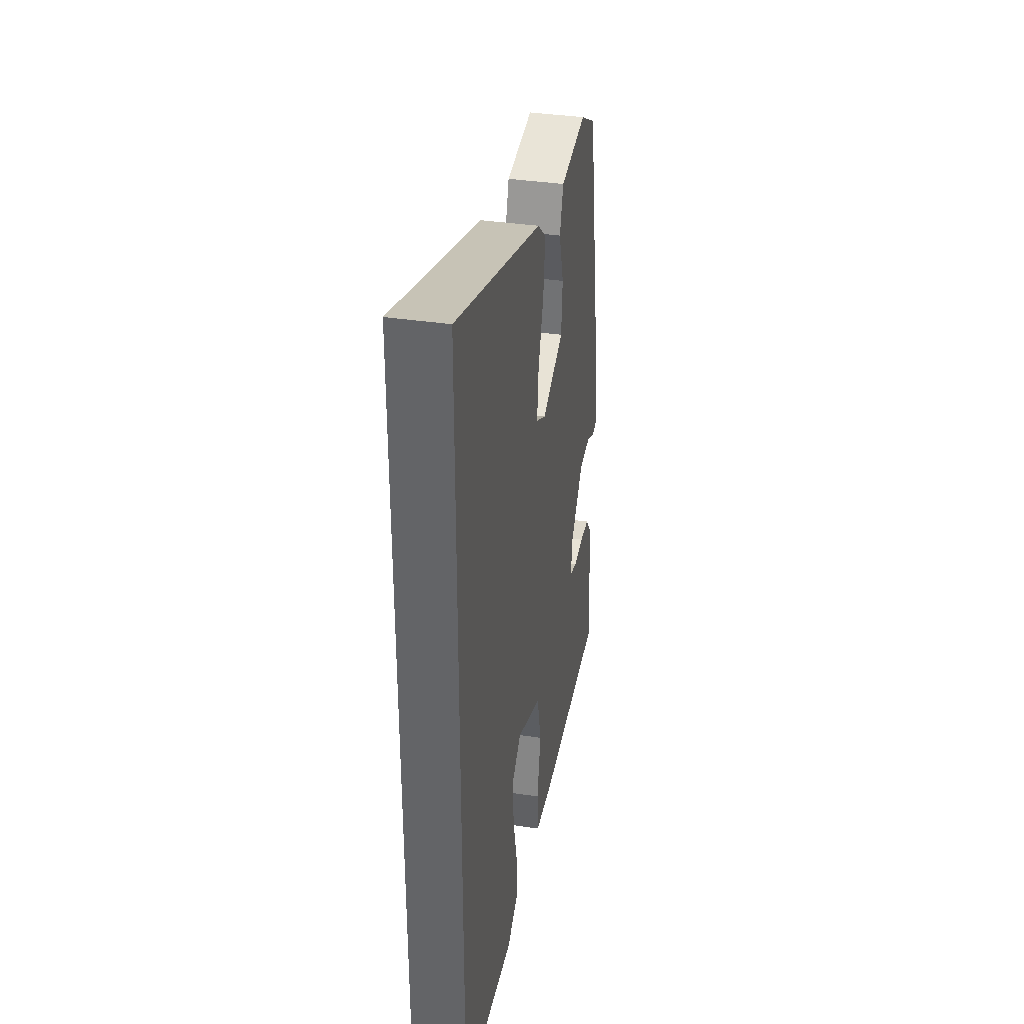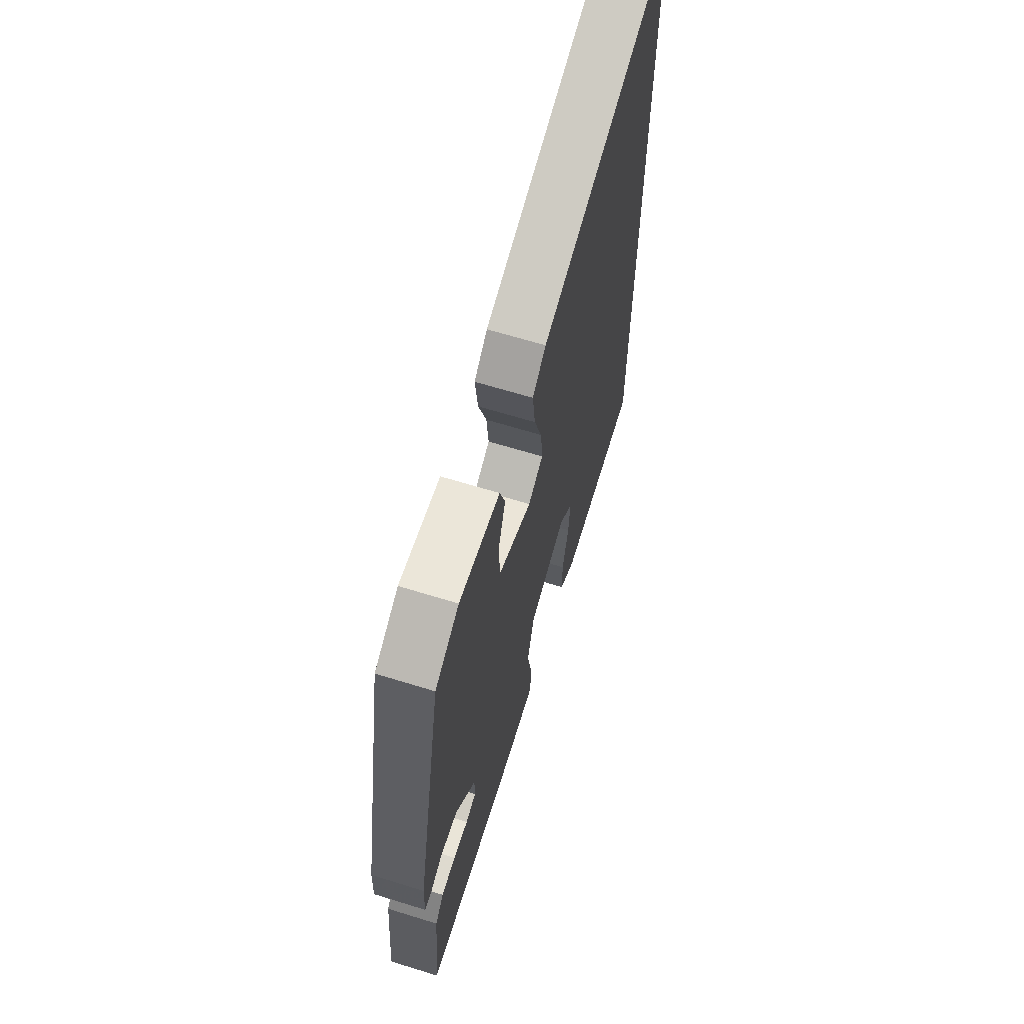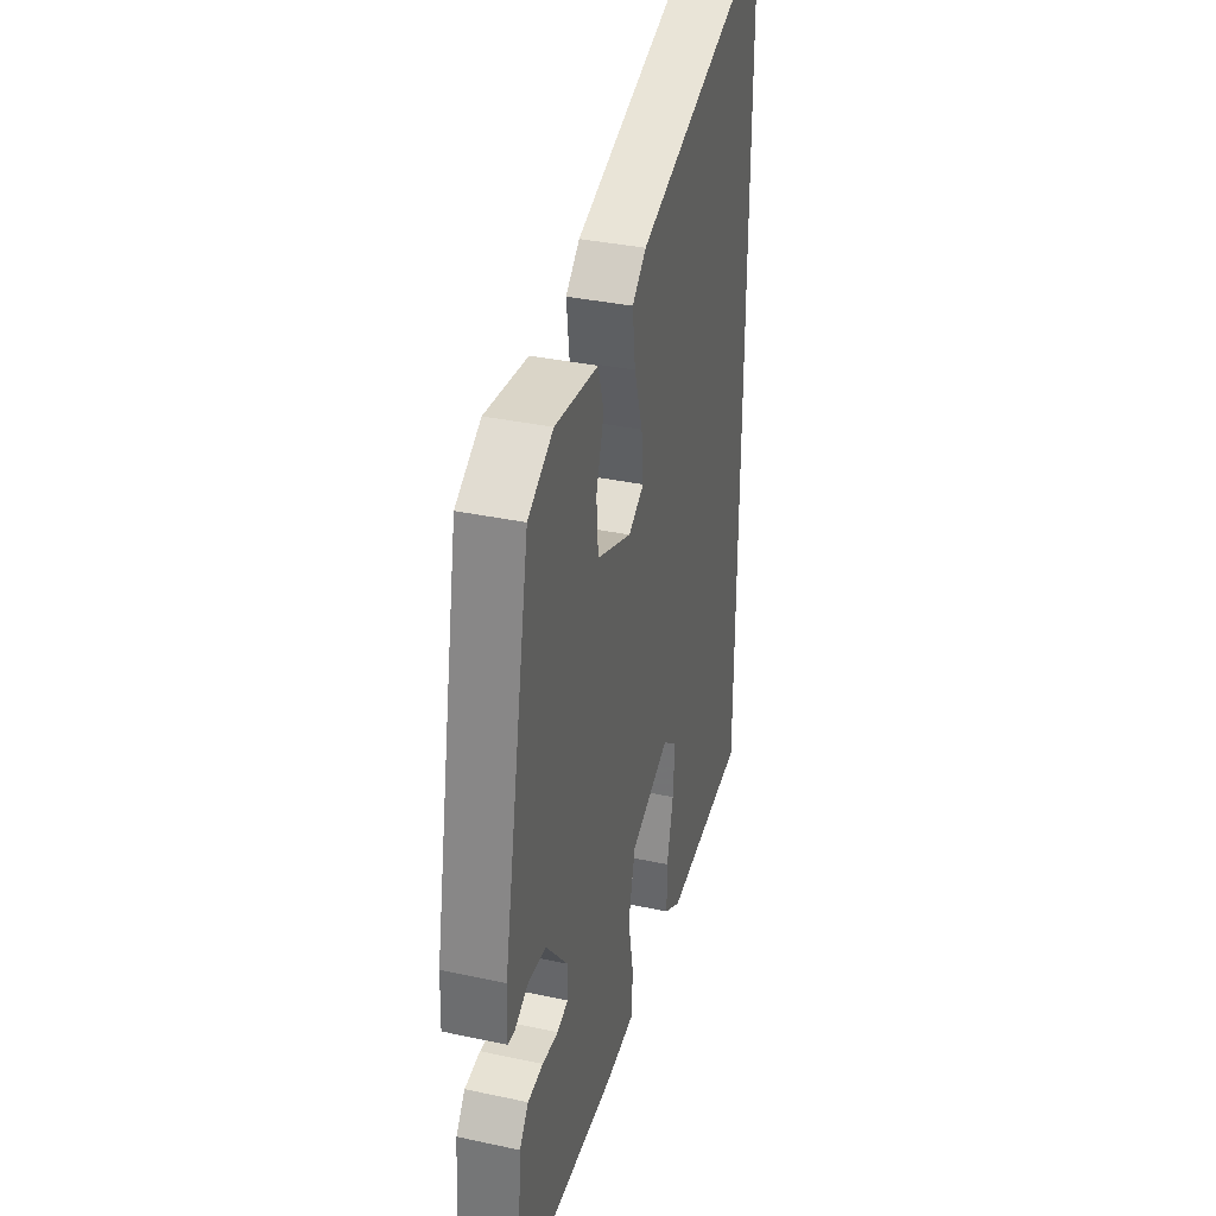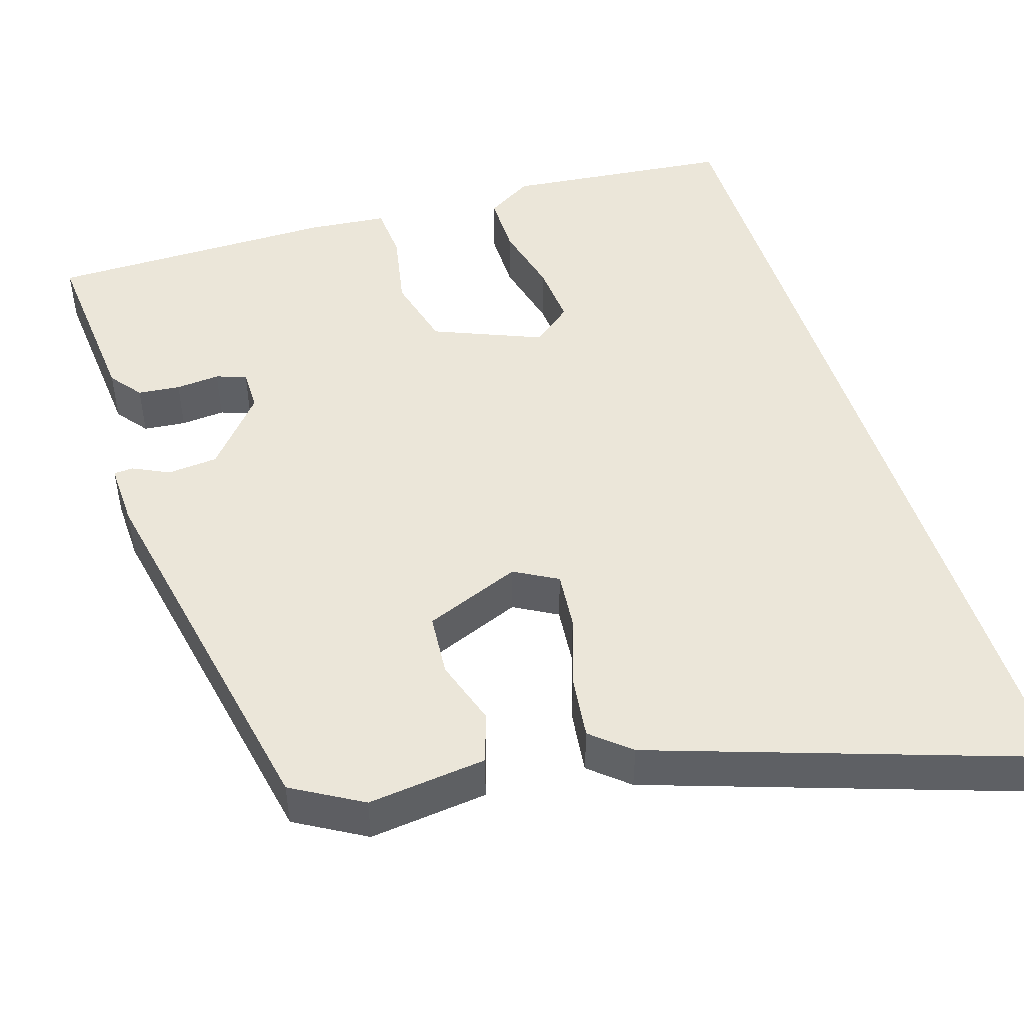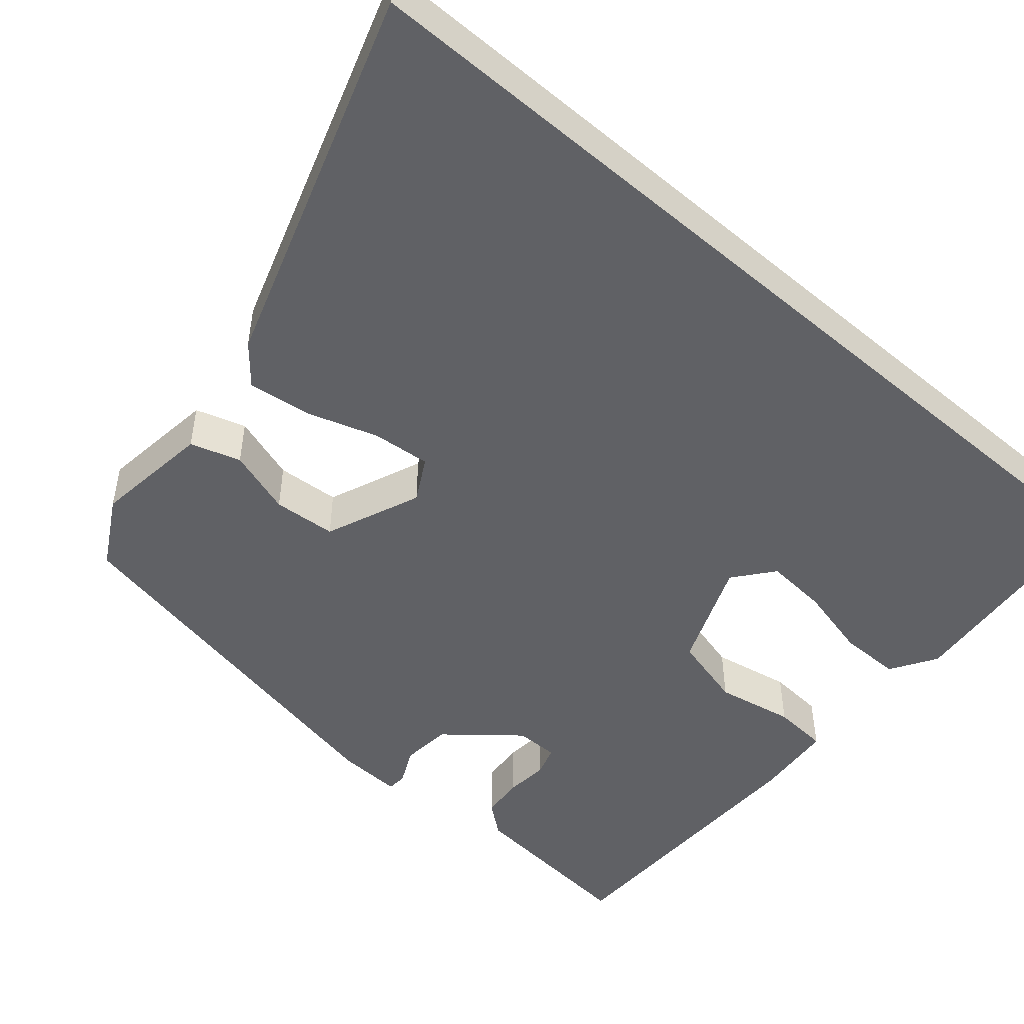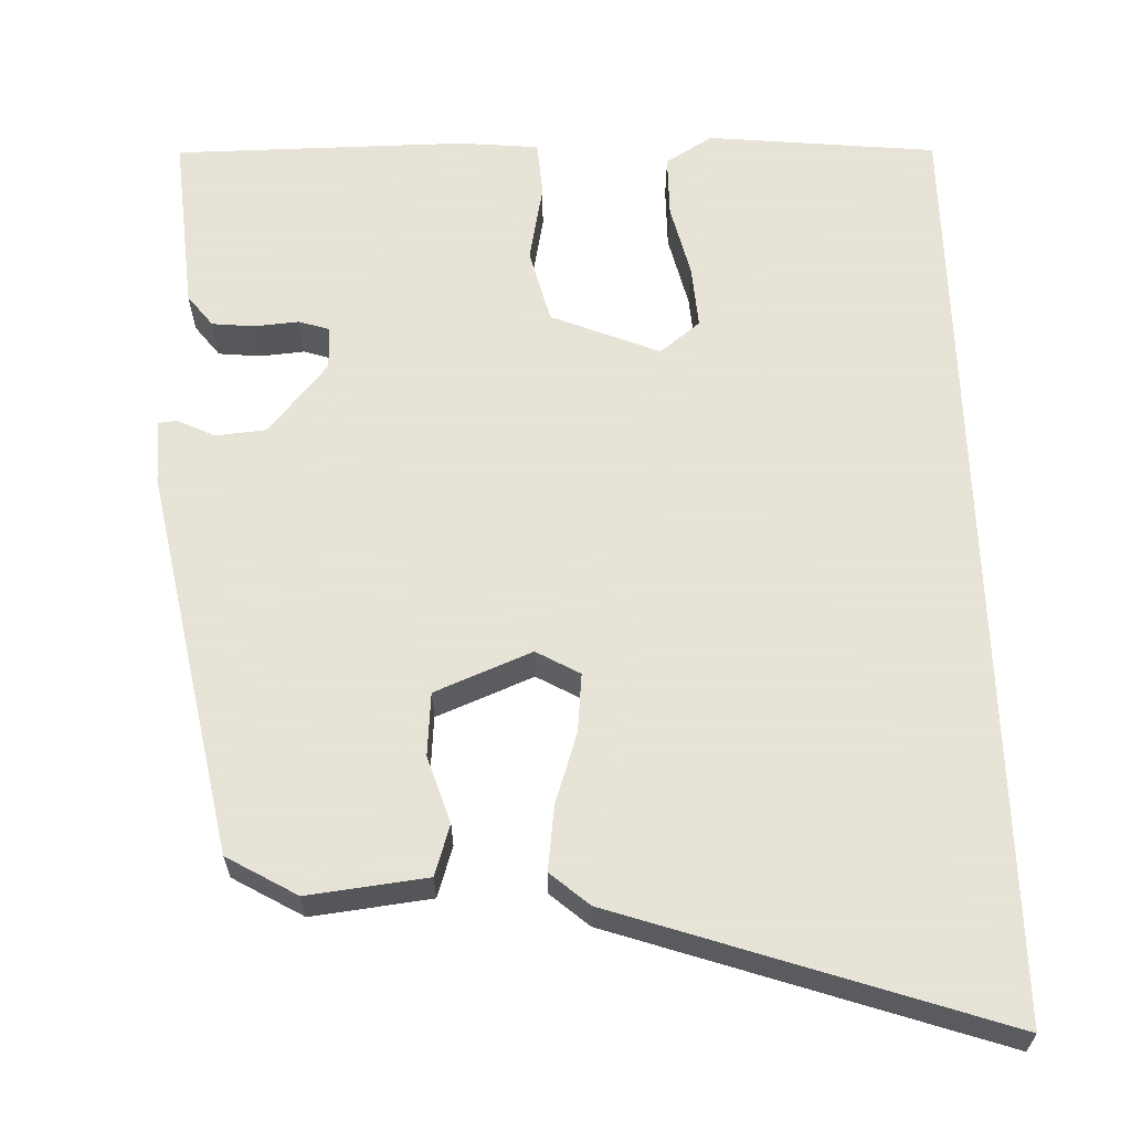
<metadata>
{"format":"obj","ext":"obj","renderer":"f3d","projection":"perspective","resolution":1024,"background":"white","views":[{"elev":37.1,"azim":100.9,"up":"+Z"},{"elev":65.3,"azim":-72.7,"up":"+Z"},{"elev":35.4,"azim":-74.2,"up":"+Z"},{"elev":47.3,"azim":-17.3,"up":"+Y"},{"elev":-49.3,"azim":49.1,"up":"+Y"},{"elev":62.8,"azim":-1.7,"up":"+Y"}]}
</metadata>
<code>
v -0.386 0.07 0.478
v -0.299 0.07 0.528
v -0.151 0.07 0.51
v -0.131 0.07 0.447
v -0.158 0.07 0.364
v -0.152 0.07 0.285
v -0.032 0.07 0.236
v 0.022 0.07 0.266
v 0.015 0.07 0.339
v -0.014 0.07 0.428
v -0.024 0.07 0.508
v 0.024 0.07 0.549
v 0.5 0.07 0.708
v 0.5 0.07 -0.466
v 0.214 0.07 -0.494
v 0.156 0.07 -0.458
v 0.156 0.07 -0.38
v 0.178 0.07 -0.289
v 0.184 0.07 -0.21
v 0.134 0.07 -0.17
v -0.001 0.07 -0.225
v -0.025 0.07 -0.318
v -0.006 0.07 -0.416
v -0.011 0.07 -0.486
v -0.111 0.07 -0.495
v -0.474 0.07 -0.491
v -0.454 0.07 -0.267
v -0.423 0.07 -0.227
v -0.37 0.07 -0.222
v -0.315 0.07 -0.227
v -0.277 0.07 -0.215
v -0.277 0.07 -0.161
v -0.351 0.07 -0.072
v -0.414 0.07 -0.066
v -0.46 0.07 -0.088
v -0.484 0.07 -0.086
v -0.481 0.07 -0.005
v -0.386 0 0.478
v -0.299 0 0.528
v -0.151 0 0.51
v -0.131 0 0.447
v -0.158 0 0.364
v -0.152 0 0.285
v -0.032 0 0.236
v 0.022 0 0.266
v 0.015 0 0.339
v -0.014 0 0.428
v -0.024 0 0.508
v 0.024 0 0.549
v 0.5 0 0.708
v 0.5 0 -0.466
v 0.214 0 -0.494
v 0.156 0 -0.458
v 0.156 0 -0.38
v 0.178 0 -0.289
v 0.184 0 -0.21
v 0.134 0 -0.17
v -0.001 0 -0.225
v -0.025 0 -0.318
v -0.006 0 -0.416
v -0.011 0 -0.486
v -0.111 0 -0.495
v -0.474 0 -0.491
v -0.454 0 -0.267
v -0.423 0 -0.227
v -0.37 0 -0.222
v -0.315 0 -0.227
v -0.277 0 -0.215
v -0.277 0 -0.161
v -0.351 0 -0.072
v -0.414 0 -0.066
v -0.46 0 -0.088
v -0.484 0 -0.086
v -0.481 0 -0.005
f 34 35 36 37
f 33 34 37 1
f 32 33 1 2
f 27 28 29 30
f 25 26 27 30
f 25 30 31
f 22 23 24 25
f 21 22 25 31
f 20 21 31 32
f 15 16 17 18
f 15 18 19
f 14 15 19
f 13 14 19
f 12 13 19 20
f 9 10 11 12
f 8 9 12 20
f 2 3 4 5
f 2 5 6
f 32 2 6
f 7 8 20 32
f 6 7 32
f 74 73 72 71
f 38 74 71 70
f 39 38 70 69
f 67 66 65 64
f 67 64 63 62
f 68 67 62
f 62 61 60 59
f 68 62 59 58
f 69 68 58 57
f 55 54 53 52
f 56 55 52
f 56 52 51
f 56 51 50
f 57 56 50 49
f 49 48 47 46
f 57 49 46 45
f 42 41 40 39
f 43 42 39
f 43 39 69
f 69 57 45 44
f 69 44 43
f 1 38 39 2
f 2 39 40 3
f 3 40 41 4
f 4 41 42 5
f 5 42 43 6
f 6 43 44 7
f 7 44 45 8
f 8 45 46 9
f 9 46 47 10
f 10 47 48 11
f 11 48 49 12
f 12 49 50 13
f 13 50 51 14
f 14 51 52 15
f 15 52 53 16
f 16 53 54 17
f 17 54 55 18
f 18 55 56 19
f 19 56 57 20
f 20 57 58 21
f 21 58 59 22
f 22 59 60 23
f 23 60 61 24
f 24 61 62 25
f 25 62 63 26
f 26 63 64 27
f 27 64 65 28
f 28 65 66 29
f 29 66 67 30
f 30 67 68 31
f 31 68 69 32
f 32 69 70 33
f 33 70 71 34
f 34 71 72 35
f 35 72 73 36
f 36 73 74 37
f 37 74 38 1

</code>
